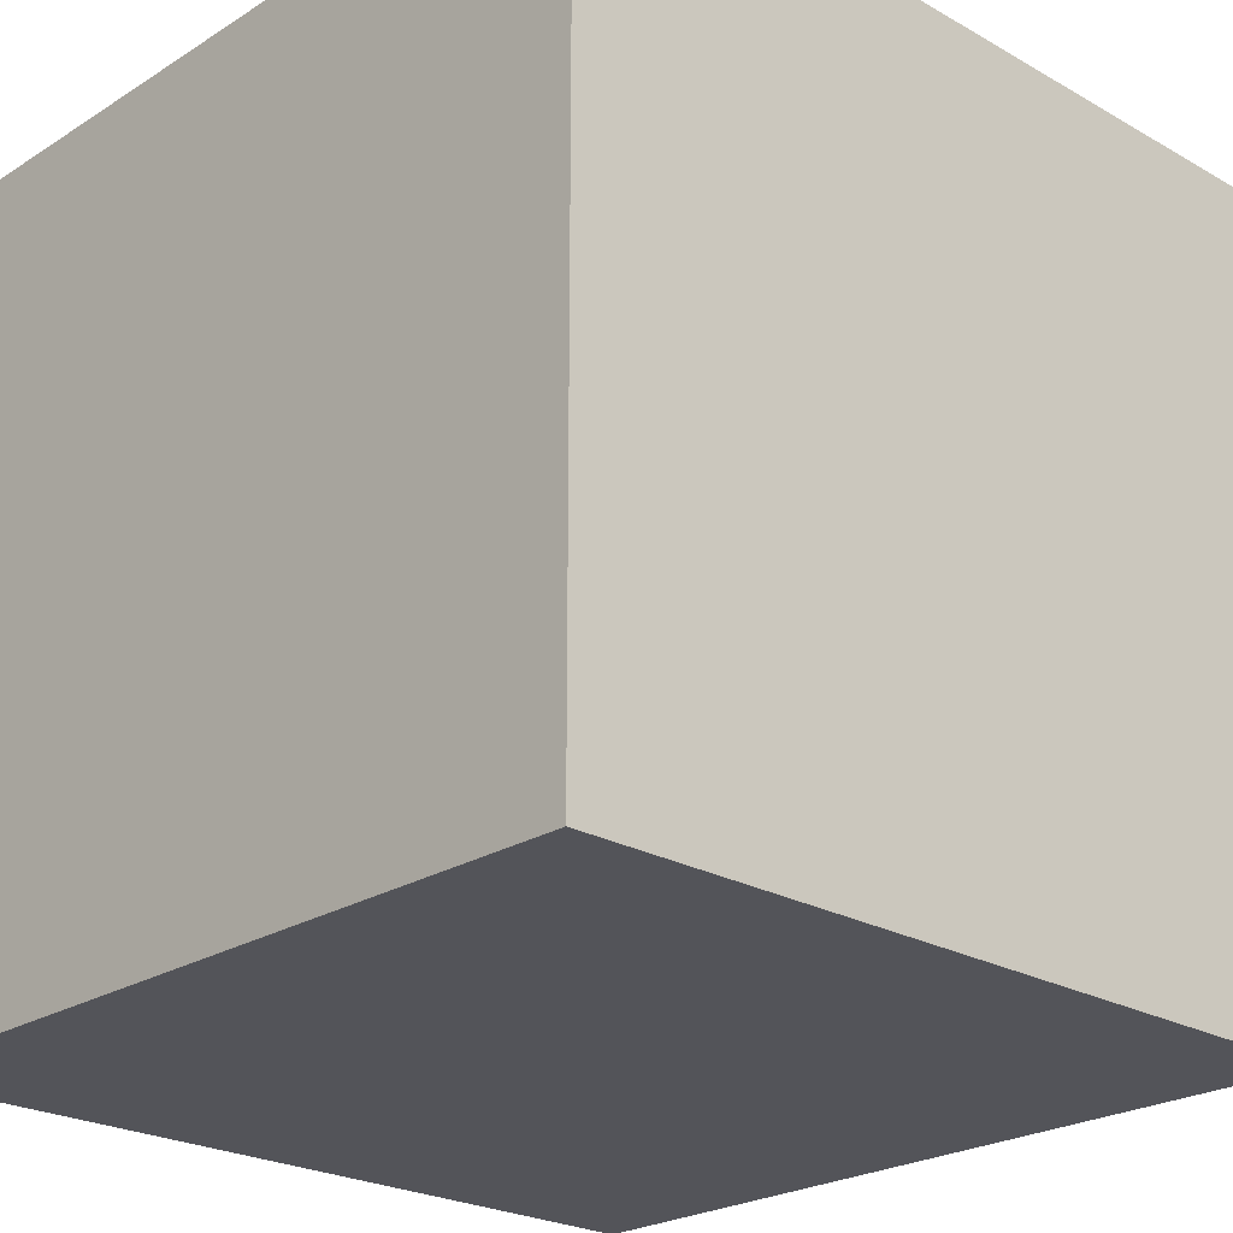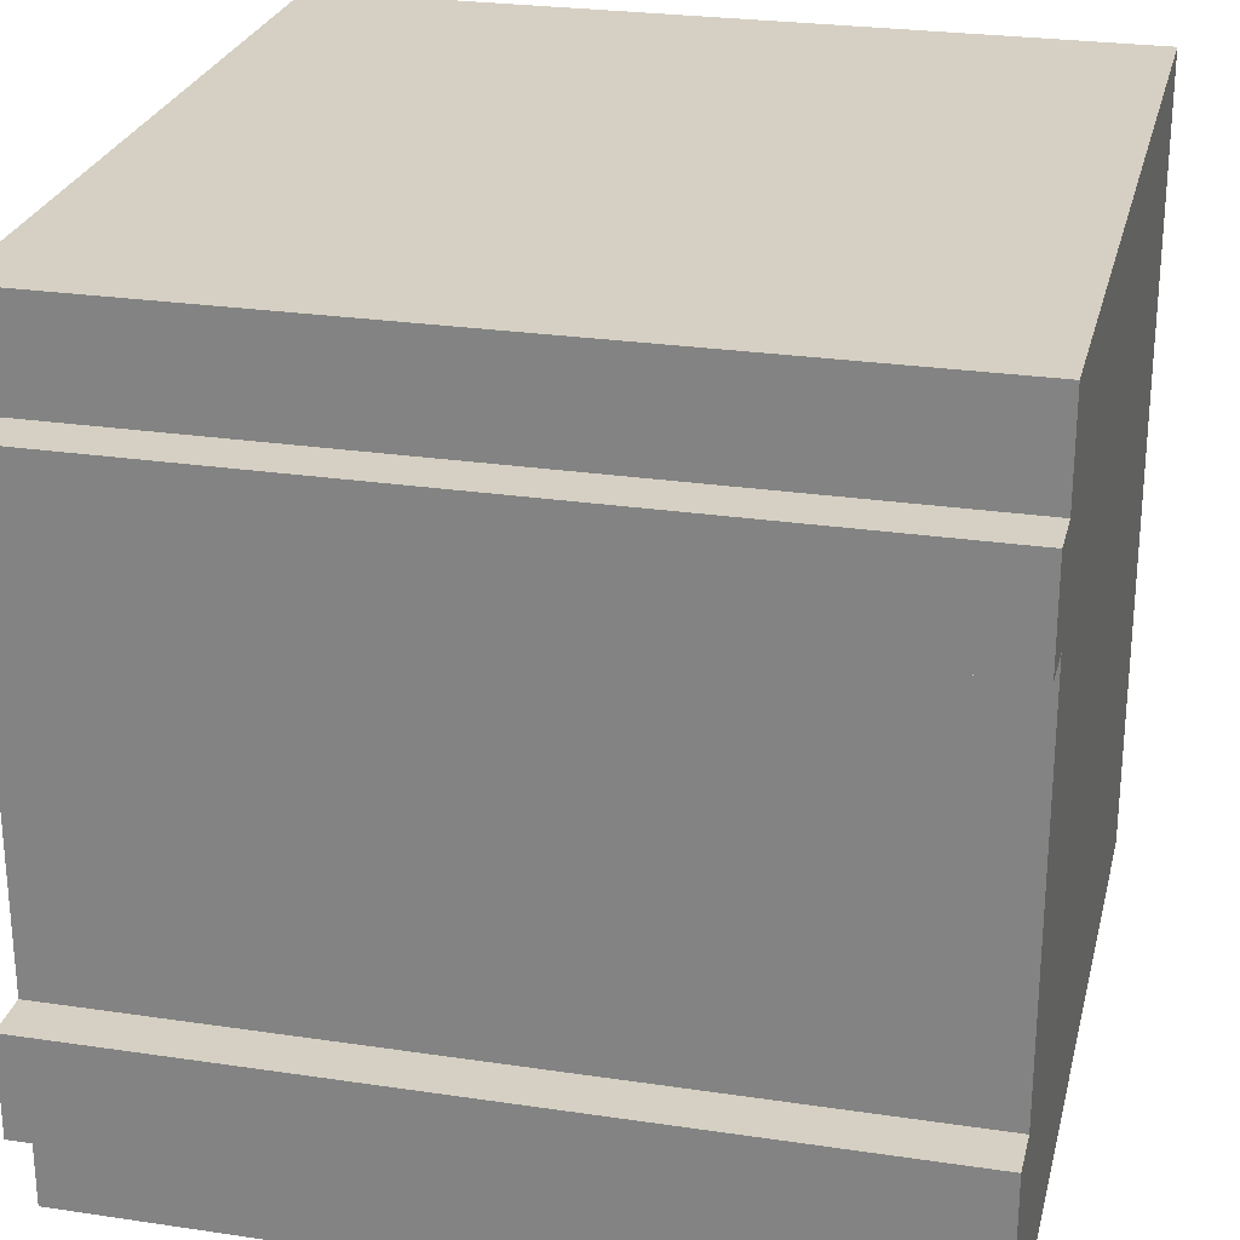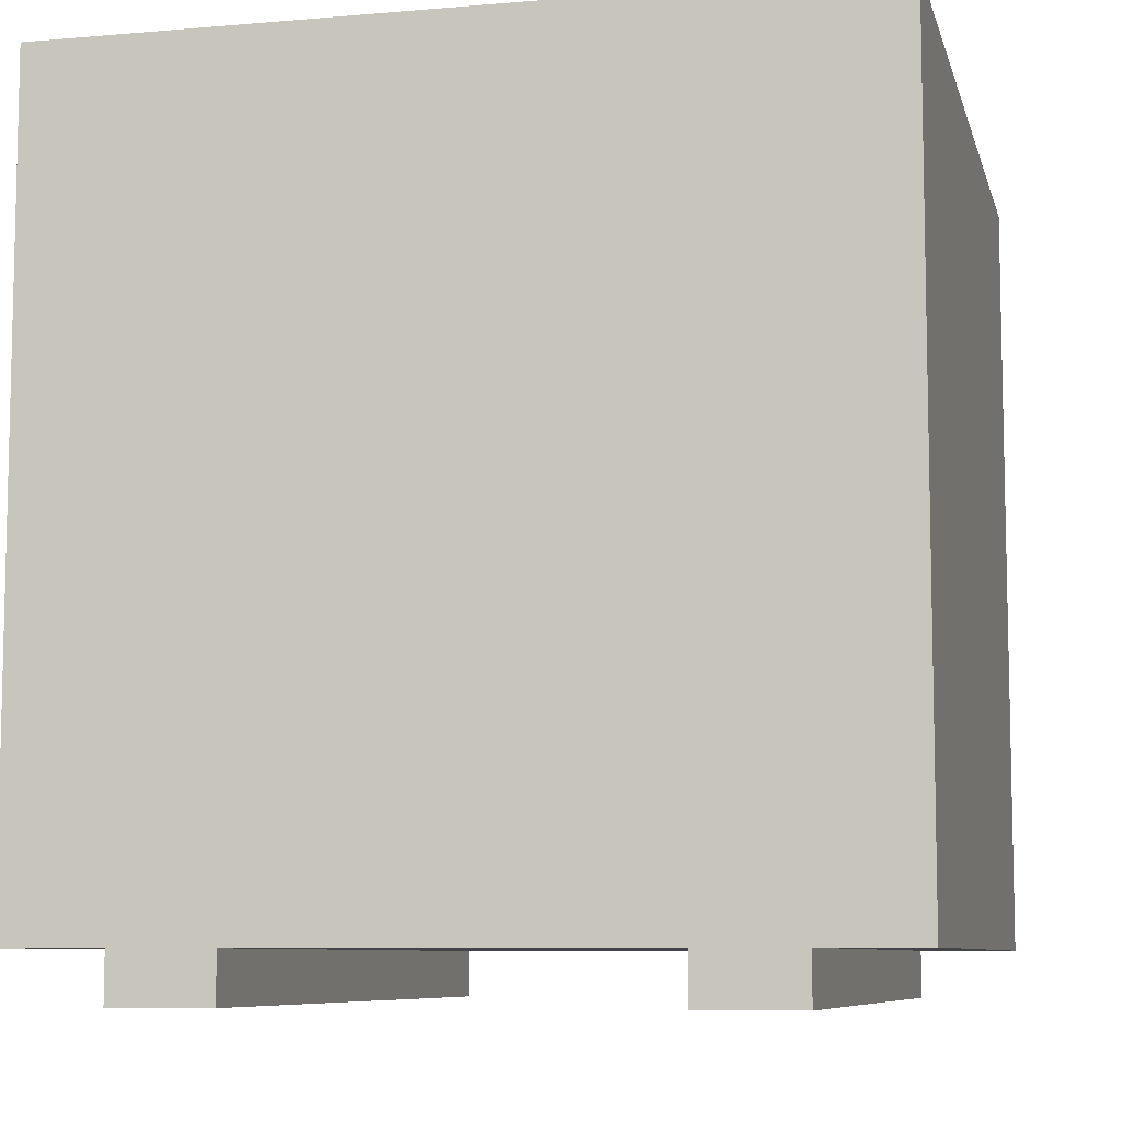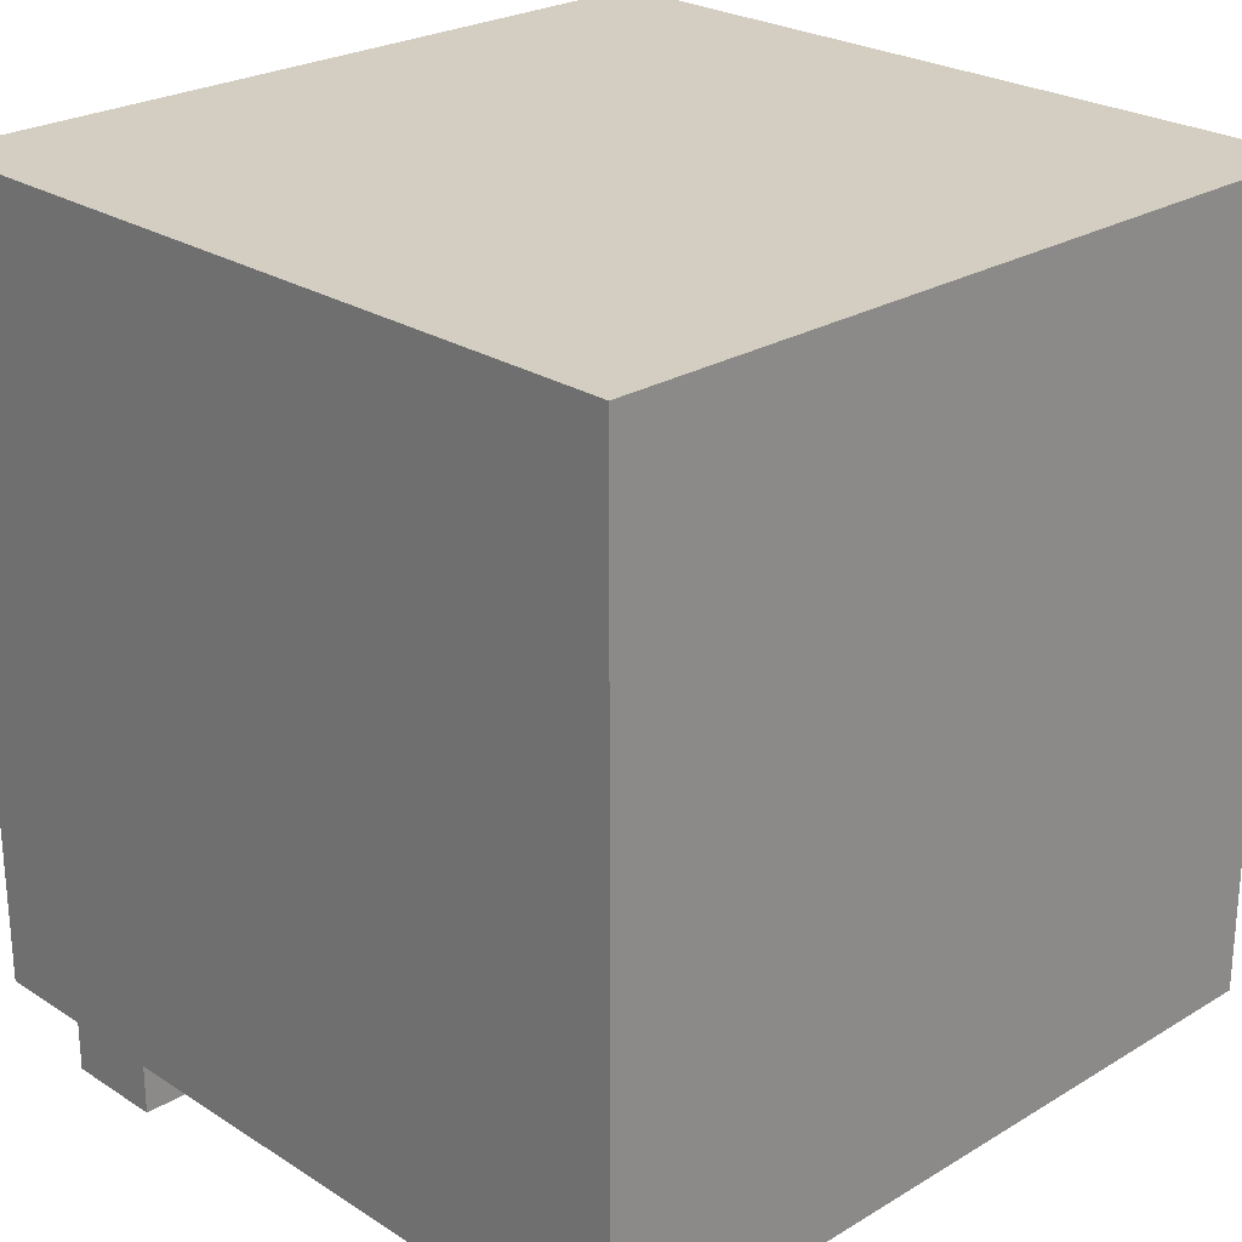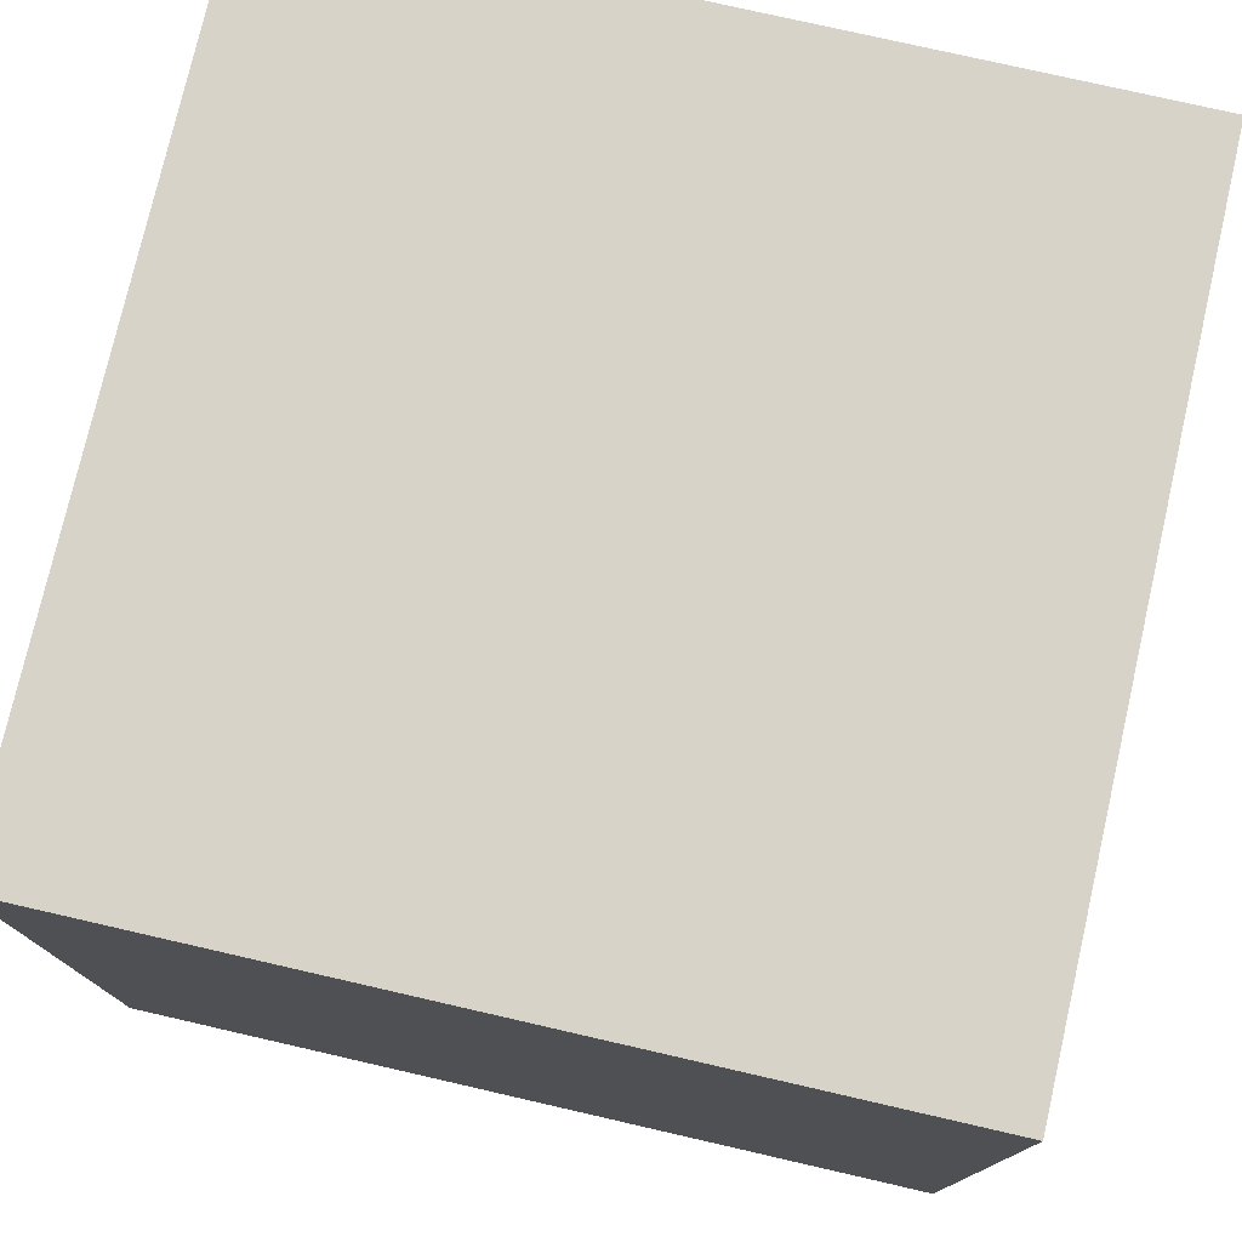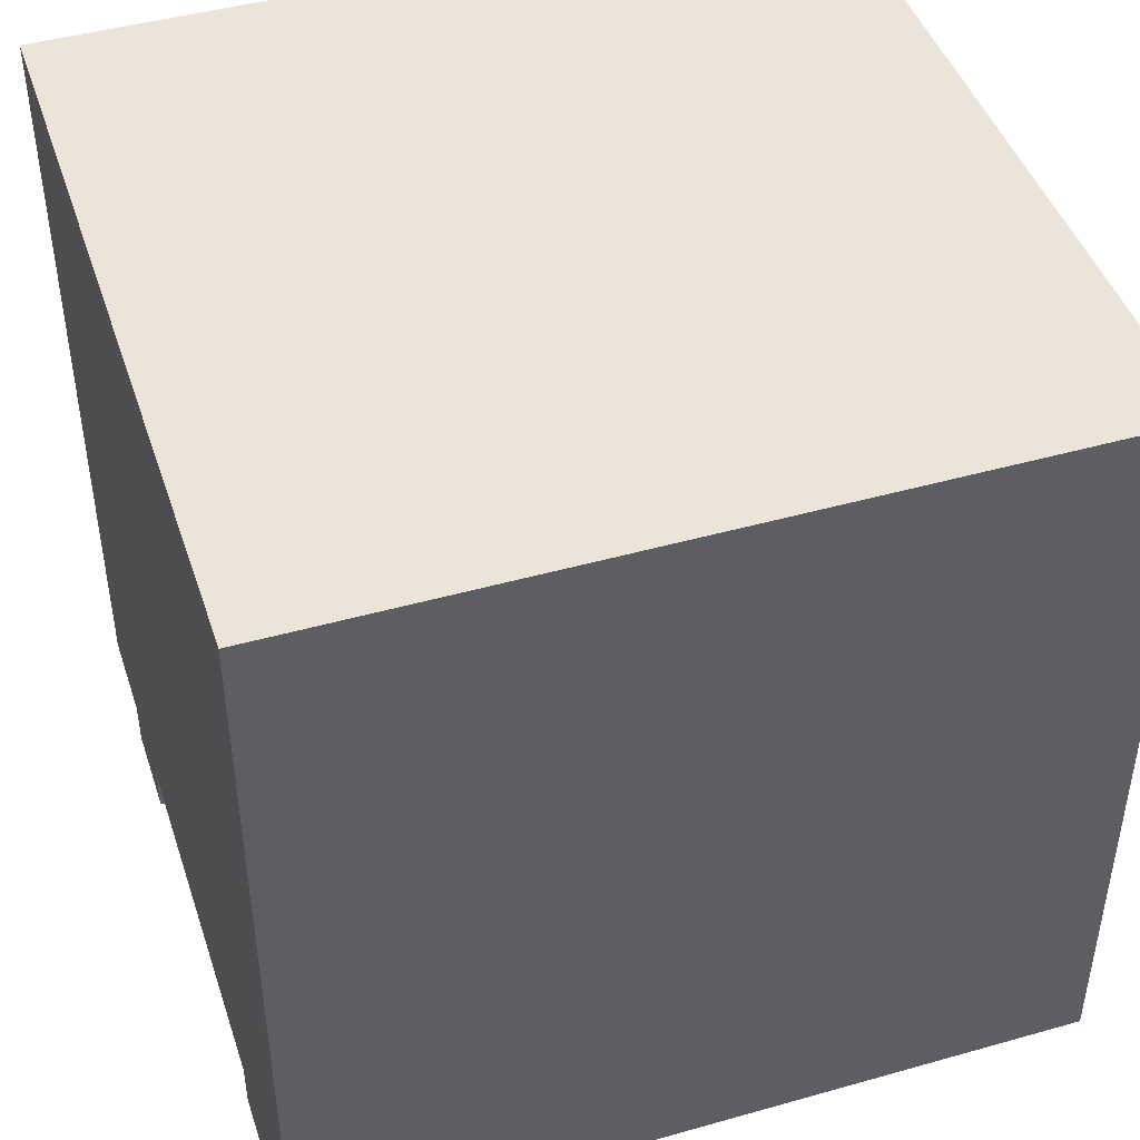
<metadata>
{"format":"obj","ext":"obj","renderer":"f3d","projection":"perspective","resolution":1024,"background":"white","views":[{"elev":-23.7,"azim":46.4,"up":"+Y"},{"elev":26.1,"azim":-166.7,"up":"+Y"},{"elev":-8.1,"azim":-76.6,"up":"+Z"},{"elev":25.1,"azim":-44.2,"up":"+Z"},{"elev":76.9,"azim":-167.1,"up":"+Z"},{"elev":45.1,"azim":-18.1,"up":"+Z"}]}
</metadata>
<code>
v 0.5 -0.5 -0.5
v 0.5 -0.5 0.5
v 0.5 0.5 0.5
v 0.5 0.5 -0.5
v -0.5 -0.5 -0.5
v -0.5 -0.5 0.5
v -0.5 0.5 0.5
v -0.5 0.5 -0.5
v 0.5 0.25 -0.562
v 0.5 0.25 -0.5
v 0.5 0.375 -0.5
v 0.5 0.375 -0.562
v -0.5 0.25 -0.562
v -0.5 0.25 -0.5
v -0.5 0.375 -0.5
v -0.5 0.375 -0.562
v 0.5 -0.375 -0.562
v 0.5 -0.375 -0.5
v 0.5 -0.25 -0.5
v 0.5 -0.25 -0.562
v -0.5 -0.375 -0.562
v -0.5 -0.375 -0.5
v -0.5 -0.25 -0.5
v -0.5 -0.25 -0.562
g 1
f 1 2 3 4
f 5 6 7 8
f 1 4 8 5
f 2 3 7 6
f 1 2 6 5
f 4 3 7 8
g 2
f 9 10 11 12
f 13 14 15 16
f 9 12 16 13
f 10 11 15 14
f 9 10 14 13
f 12 11 15 16
g 3
f 17 18 19 20
f 21 22 23 24
f 17 20 24 21
f 18 19 23 22
f 17 18 22 21
f 20 19 23 24

</code>
